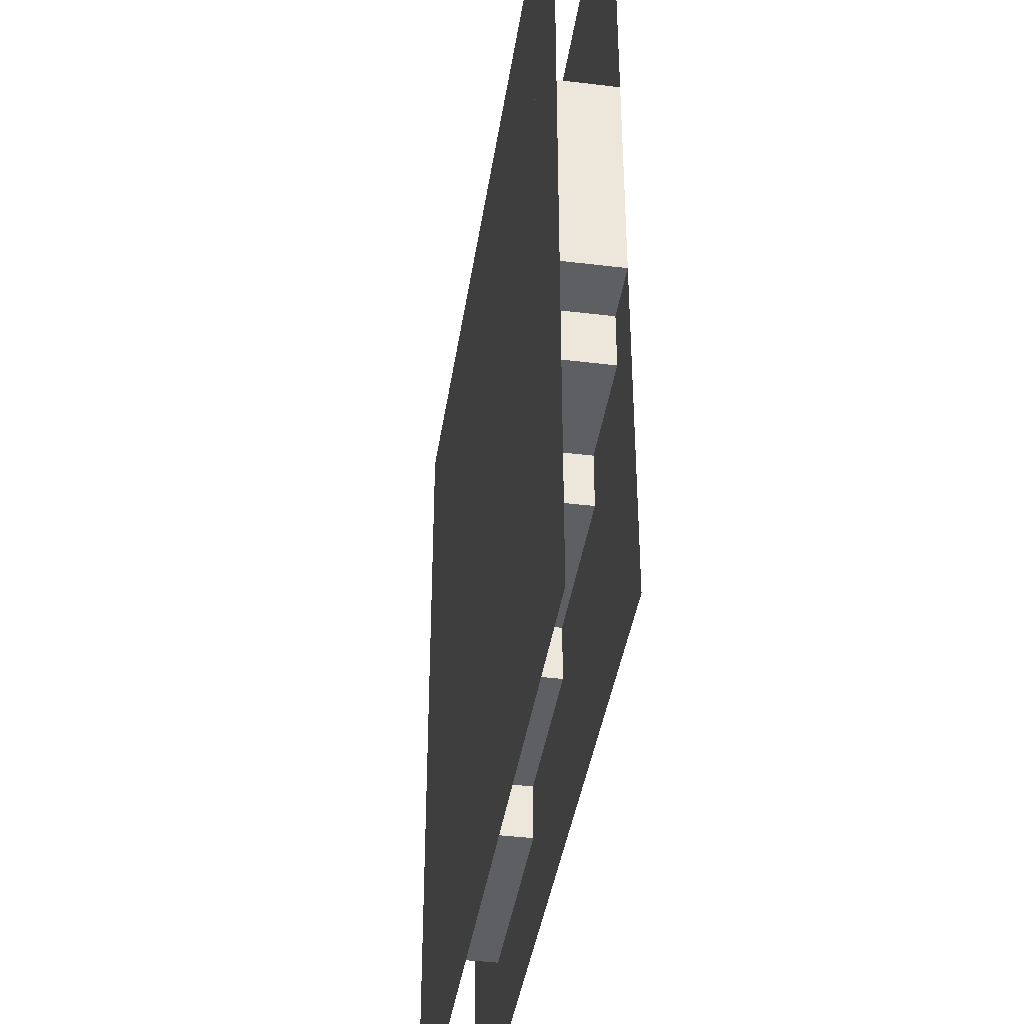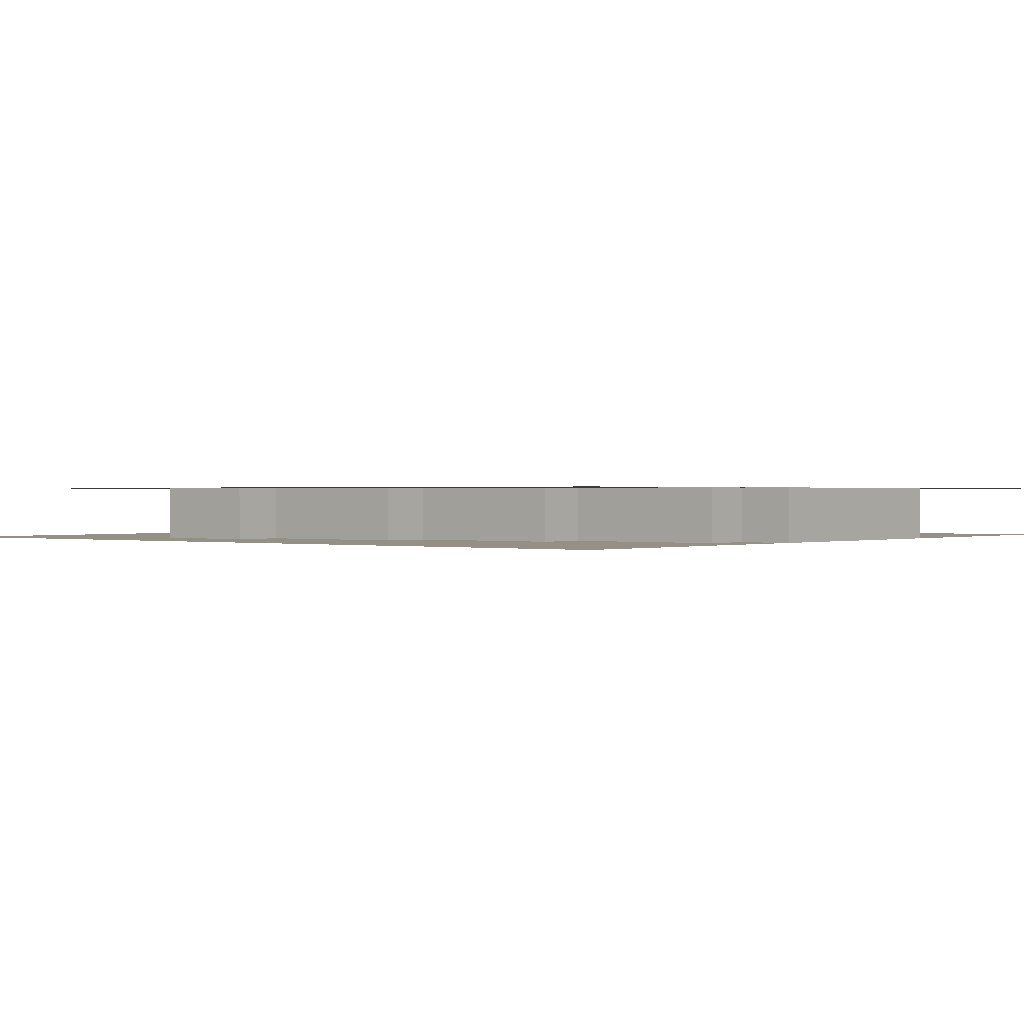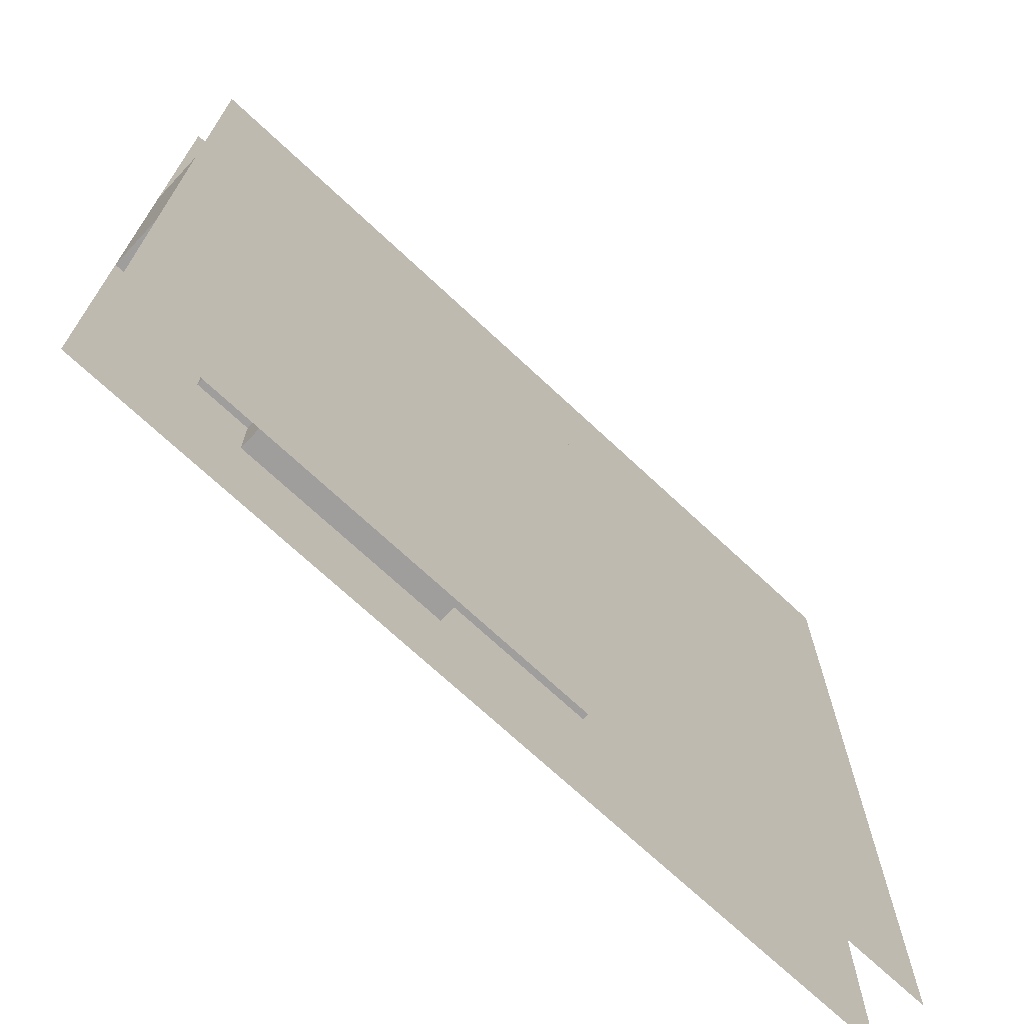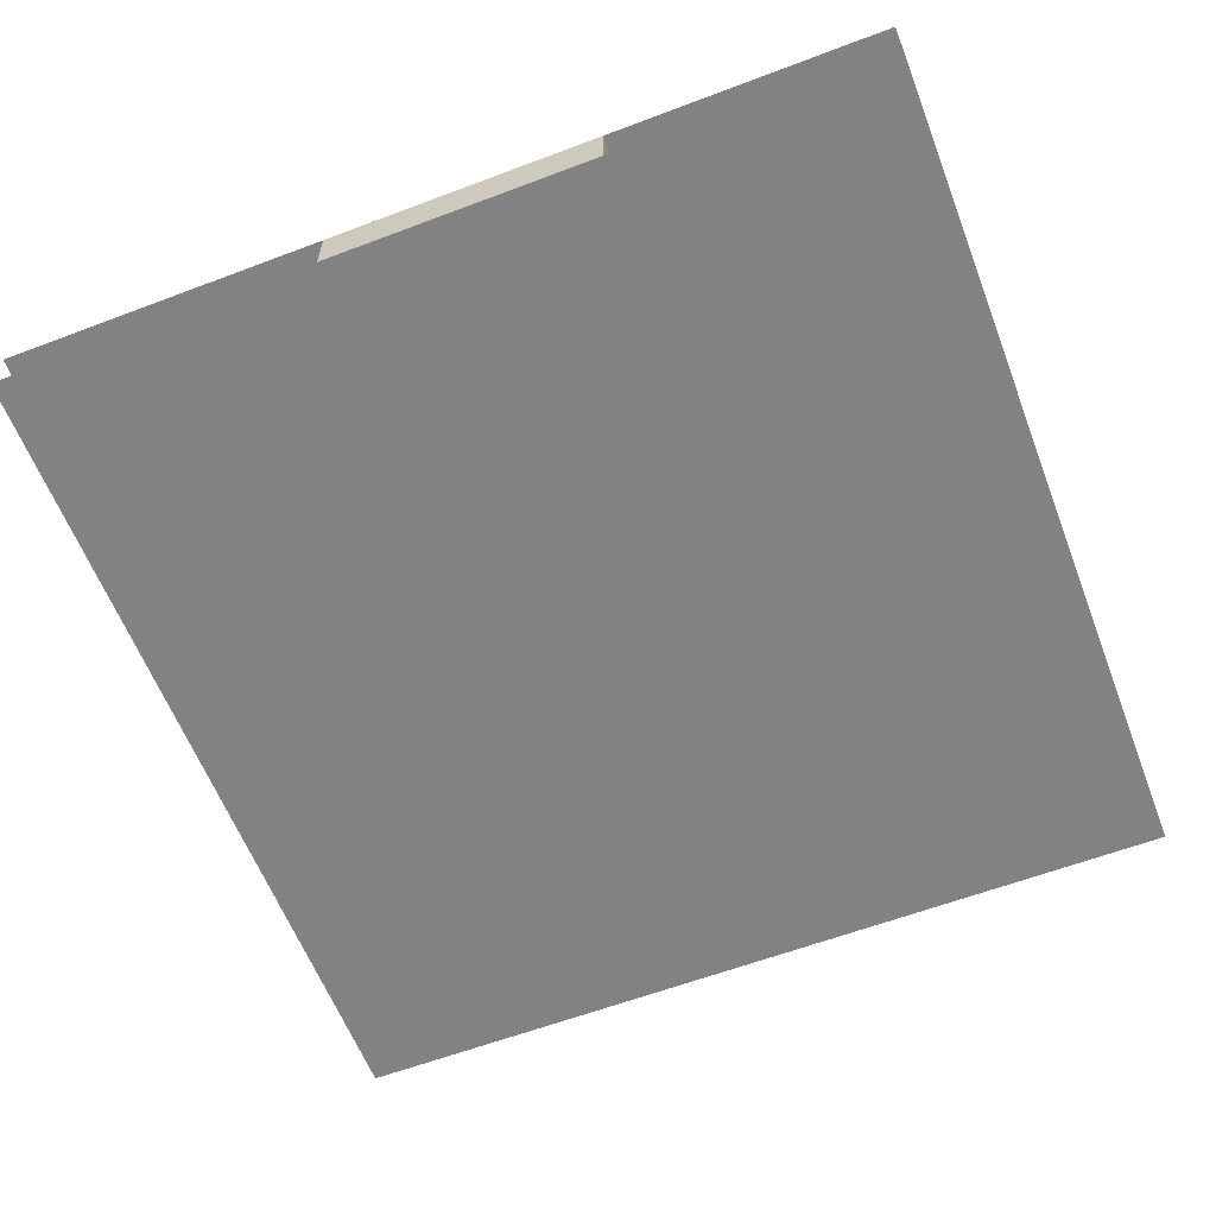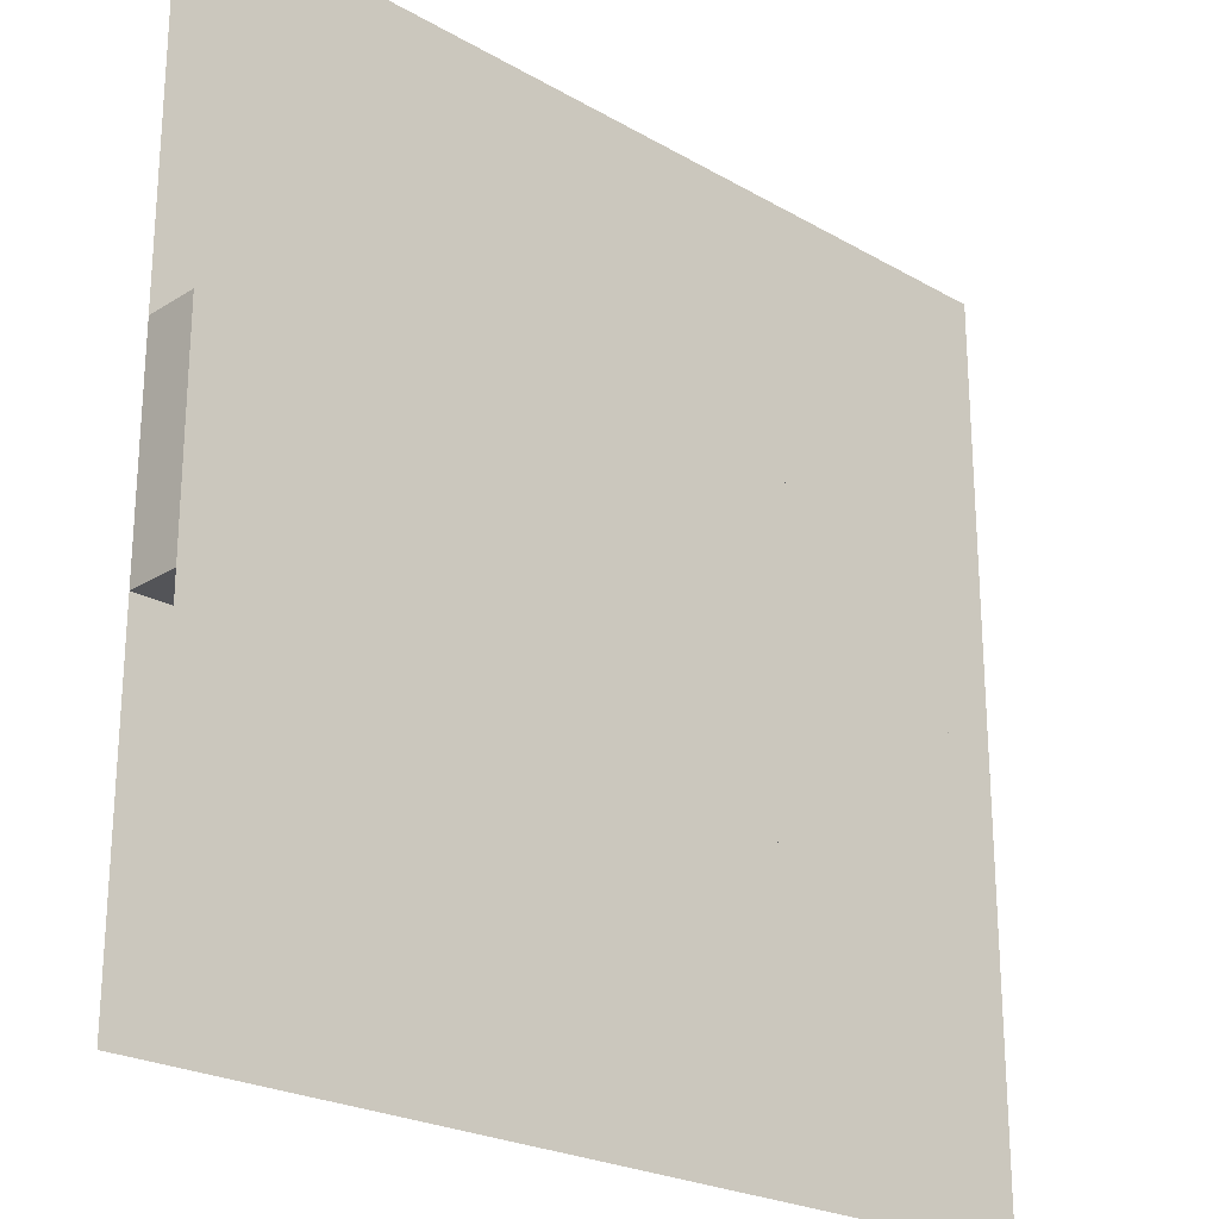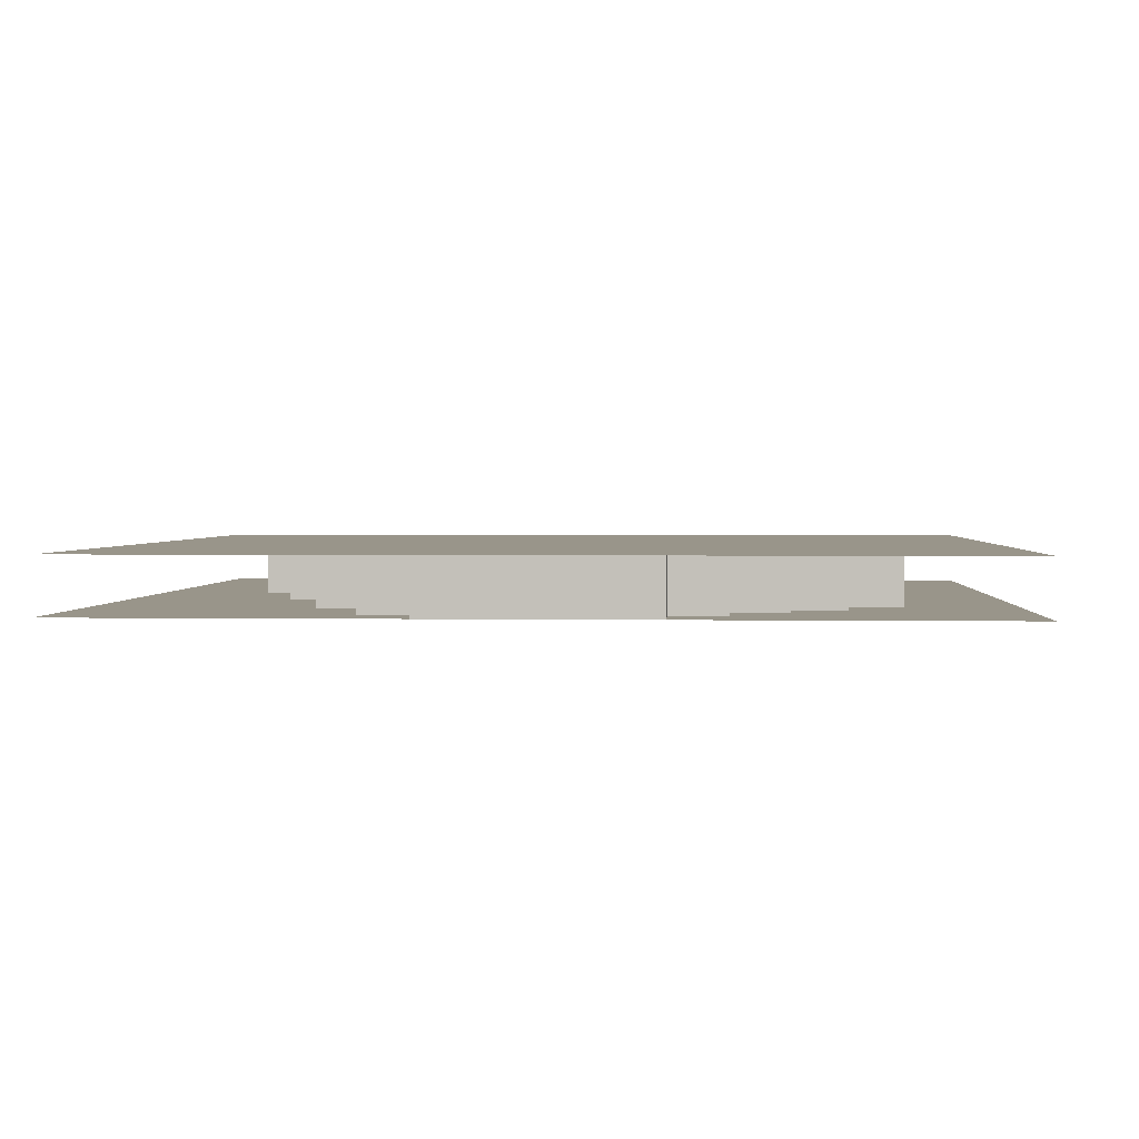
<metadata>
{"format":"obj","ext":"obj","renderer":"f3d","projection":"perspective","resolution":1024,"background":"white","views":[{"elev":-40.2,"azim":81.5,"up":"+Y"},{"elev":0.5,"azim":-141.2,"up":"+Z"},{"elev":-71.1,"azim":-43.1,"up":"+Y"},{"elev":-60.8,"azim":-68.9,"up":"+Z"},{"elev":-23.6,"azim":136.2,"up":"+Y"},{"elev":2.0,"azim":93.6,"up":"+Z"}]}
</metadata>
<code>
v 1 1 0.4688
v 1 0 0.4688
v 0 0 0.4688
v 0 1 0.4688
v 0 1 0.5312
v 0 0 0.5312
v 1 0 0.5312
v 1 1 0.5312
v 0.625 0.875 0.4688
v 0.625 0.875 0.5312
v 0.75 0.875 0.5312
v 0.75 0.875 0.4688
v 0.625 0.8125 0.4688
v 0.625 0.8125 0.5312
v 0.75 0.8125 0.5312
v 0.75 0.8125 0.4688
v 0.4375 0.8125 0.4688
v 0.4375 0.8125 0.5312
v 0.8125 0.8125 0.5312
v 0.8125 0.8125 0.4688
v 0.4375 0.75 0.4688
v 0.4375 0.75 0.5312
v 0.8125 0.25 0.5312
v 0.8125 0.25 0.4688
v 0.25 0.75 0.4688
v 0.25 0.75 0.5312
v 0.875 0.75 0.5312
v 0.875 0.75 0.4688
v 0.25 0.6875 0.4688
v 0.25 0.6875 0.5312
v 0.875 0.6875 0.5312
v 0.875 0.6875 0.4688
v 0.0625 0.6875 0.4688
v 0.0625 0.6875 0.5312
v 0.9375 0.6875 0.5312
v 0.9375 0.6875 0.4688
v 0.0625 0.25 0.4688
v 0.0625 0.25 0.5312
v 0.9375 0.3125 0.5312
v 0.9375 0.3125 0.4688
v 0 0.625 0.4688
v 0 0.625 0.5312
v 1 0.625 0.5312
v 1 0.625 0.4688
v 0 0.3125 0.4688
v 0 0.3125 0.5312
v 1 0.375 0.5312
v 1 0.375 0.4688
v 0.9375 0.375 0.5312
v 0.9375 0.375 0.4688
v 0.125 0.1875 0.5312
v 0.125 0.1875 0.4688
v 0.625 0.1875 0.4688
v 0.625 0.1875 0.5312
v 0.125 0.25 0.4688
v 0.125 0.25 0.5312
v 0.625 0.25 0.5312
v 0.625 0.25 0.4688
v 0.1875 0.125 0.5312
v 0.1875 0.125 0.4688
v 0.4375 0.125 0.4688
v 0.4375 0.125 0.5312
v 0.1875 0.1875 0.4688
v 0.1875 0.1875 0.5312
v 0.4375 0.1875 0.5312
v 0.4375 0.1875 0.4688
f 1 2 3 4
f 5 6 7 8
f 9 10 11 12
f 9 13 14 10
f 11 15 16 12
f 17 18 19 20
f 17 21 22 18
f 19 23 24 20
f 25 26 27 28
f 25 29 30 26
f 27 31 32 28
f 33 34 35 36
f 33 37 38 34
f 35 39 40 36
f 41 42 43 44
f 41 45 46 42
f 43 47 48 44
f 49 50 48 47
f 46 45 40 39
f 38 37 24 23
f 51 52 53 54
f 55 52 51 56
f 57 54 53 58
f 59 60 61 62
f 63 60 59 64
f 65 62 61 66

</code>
